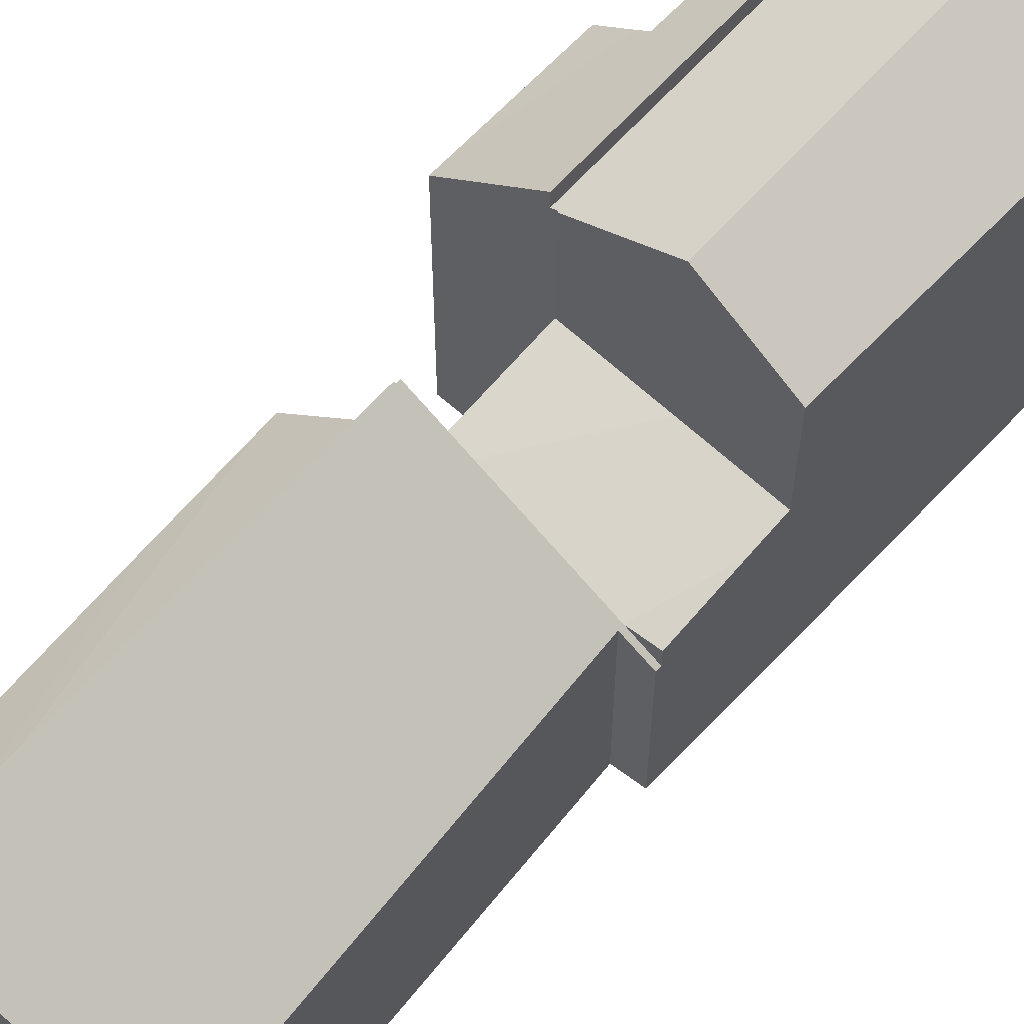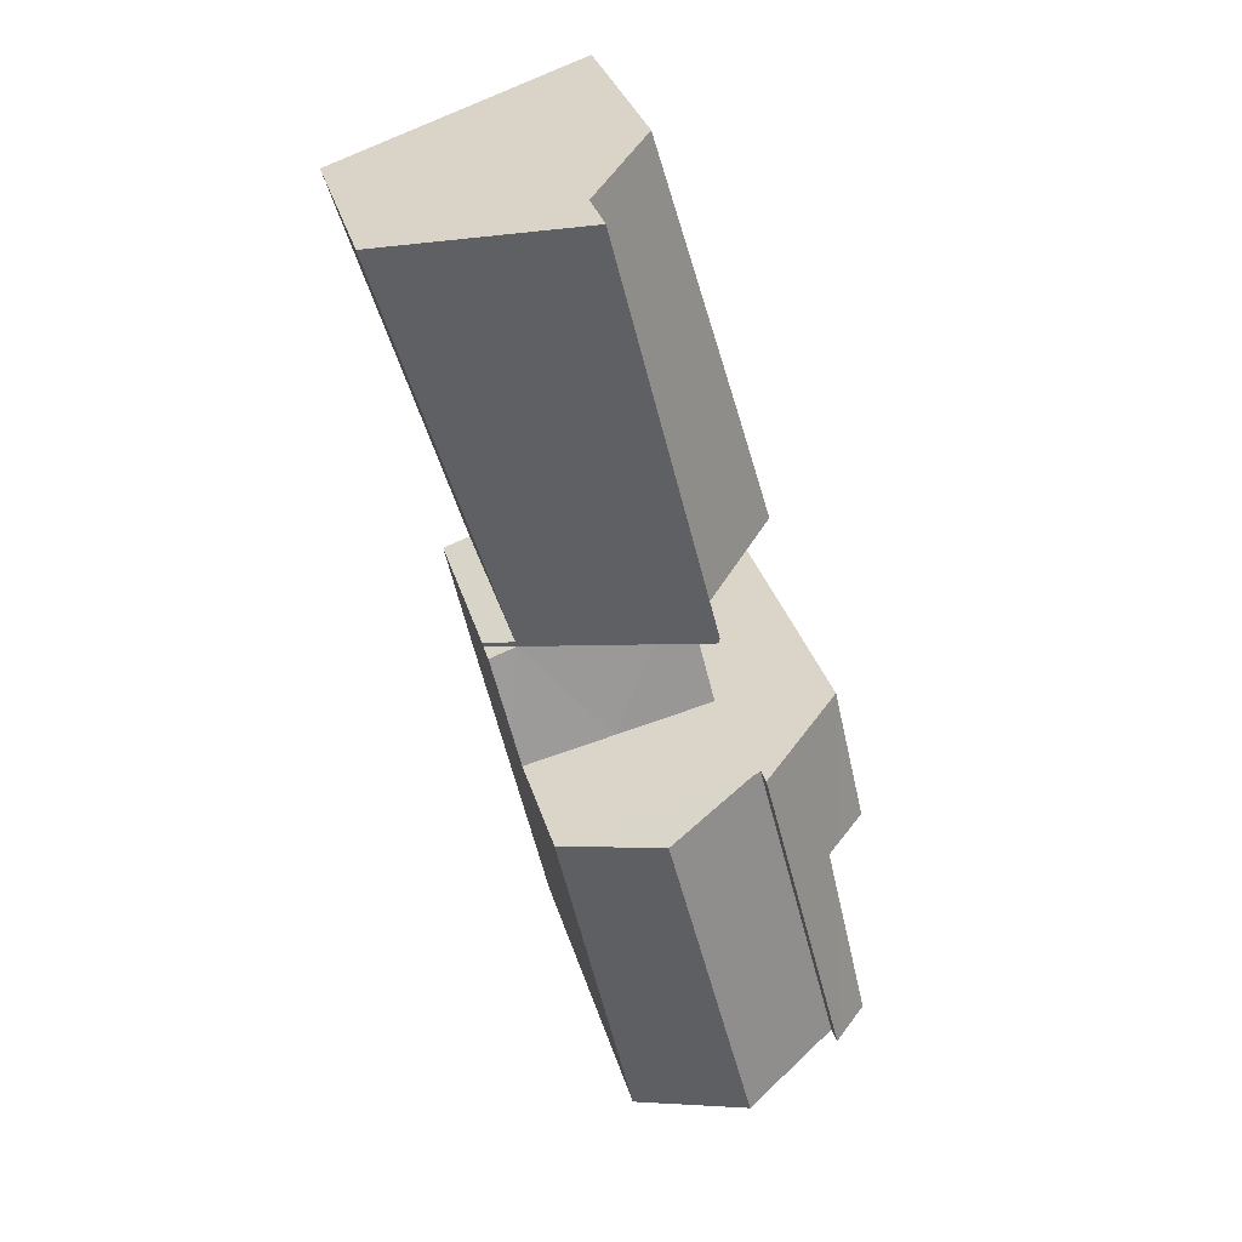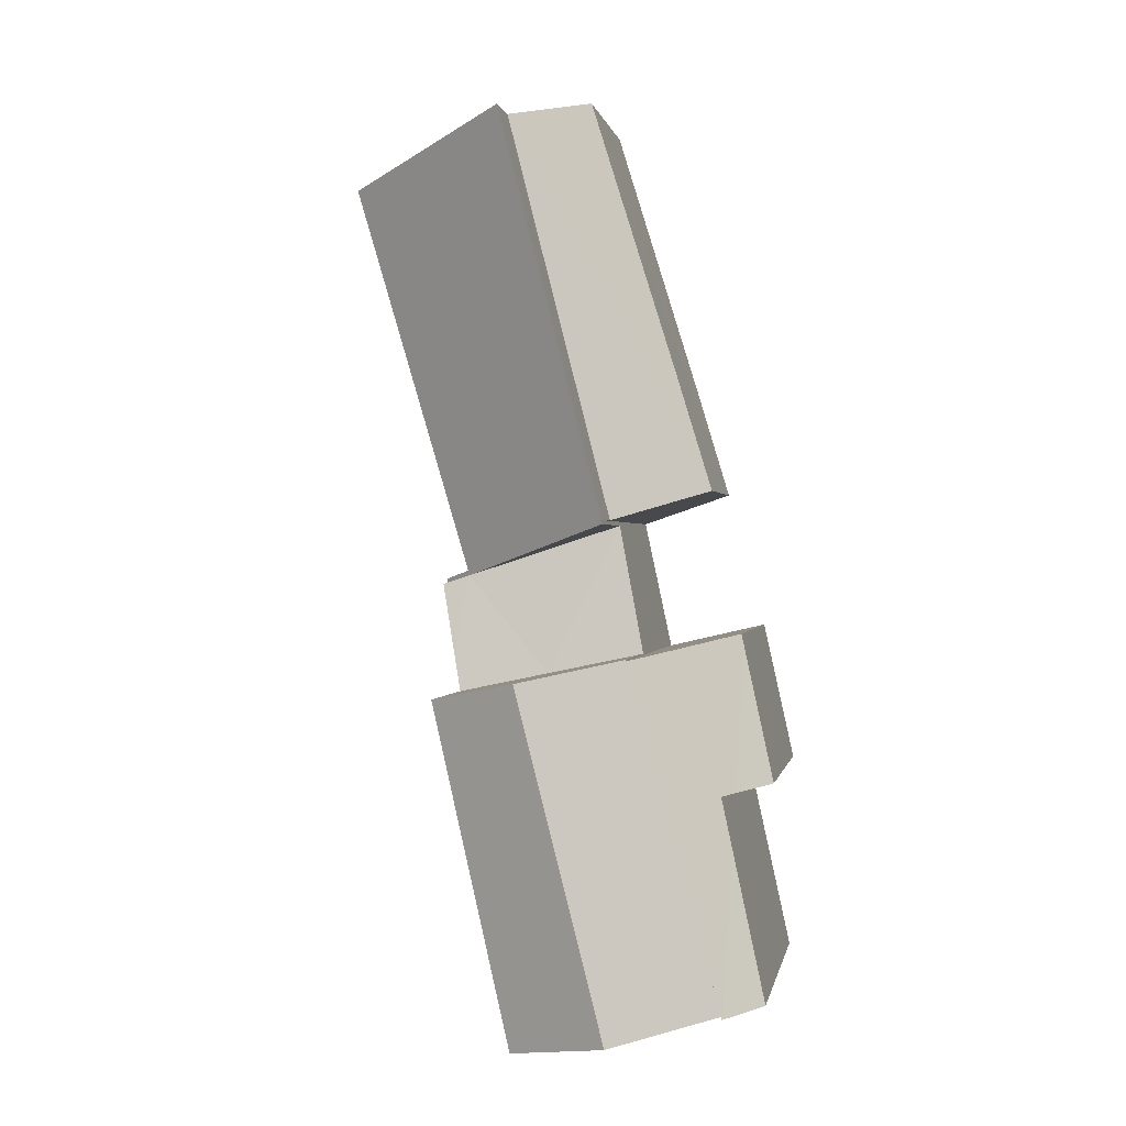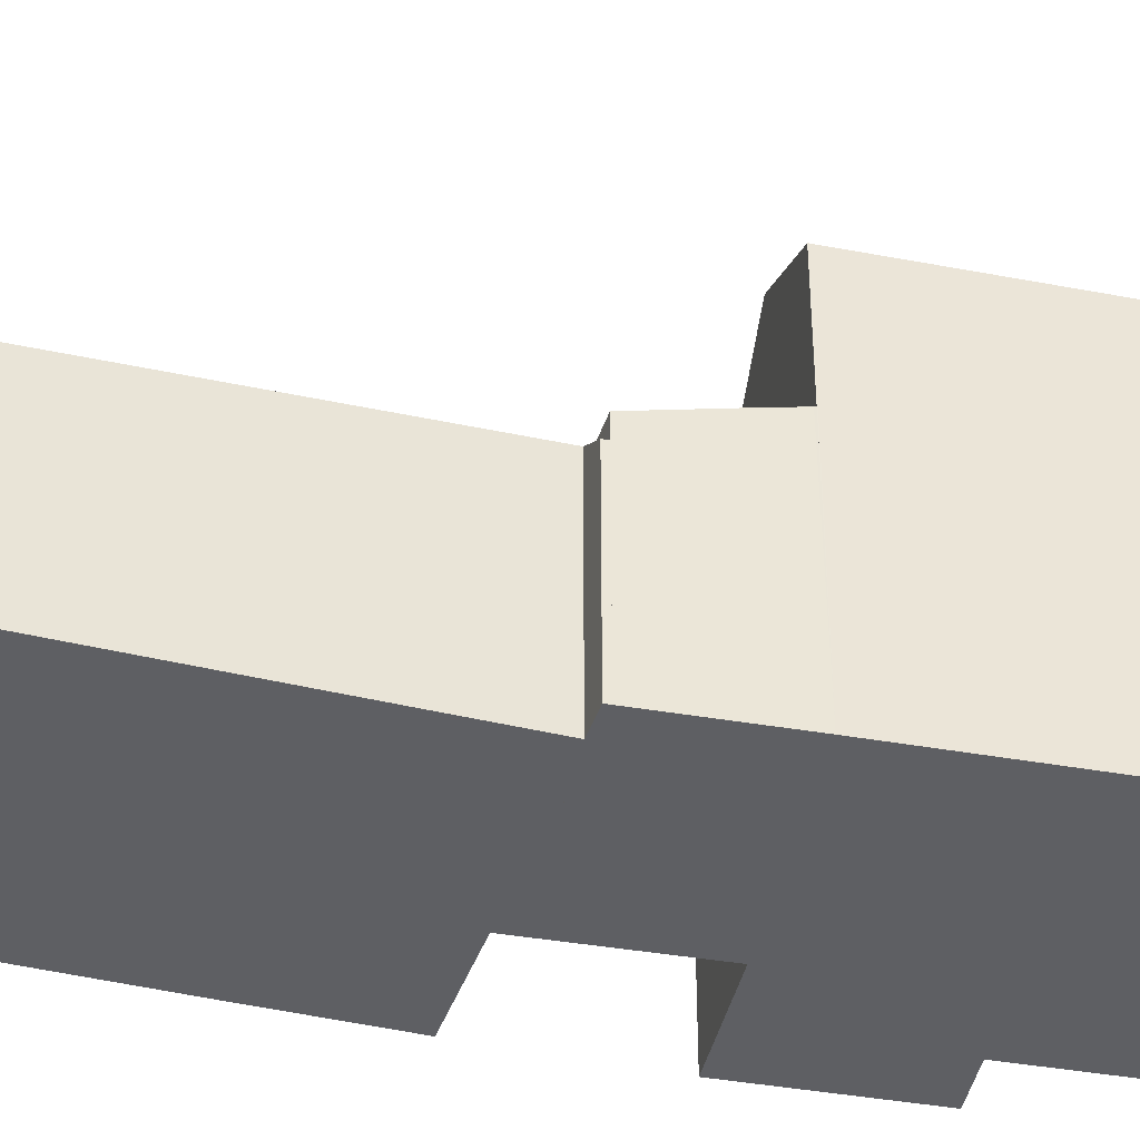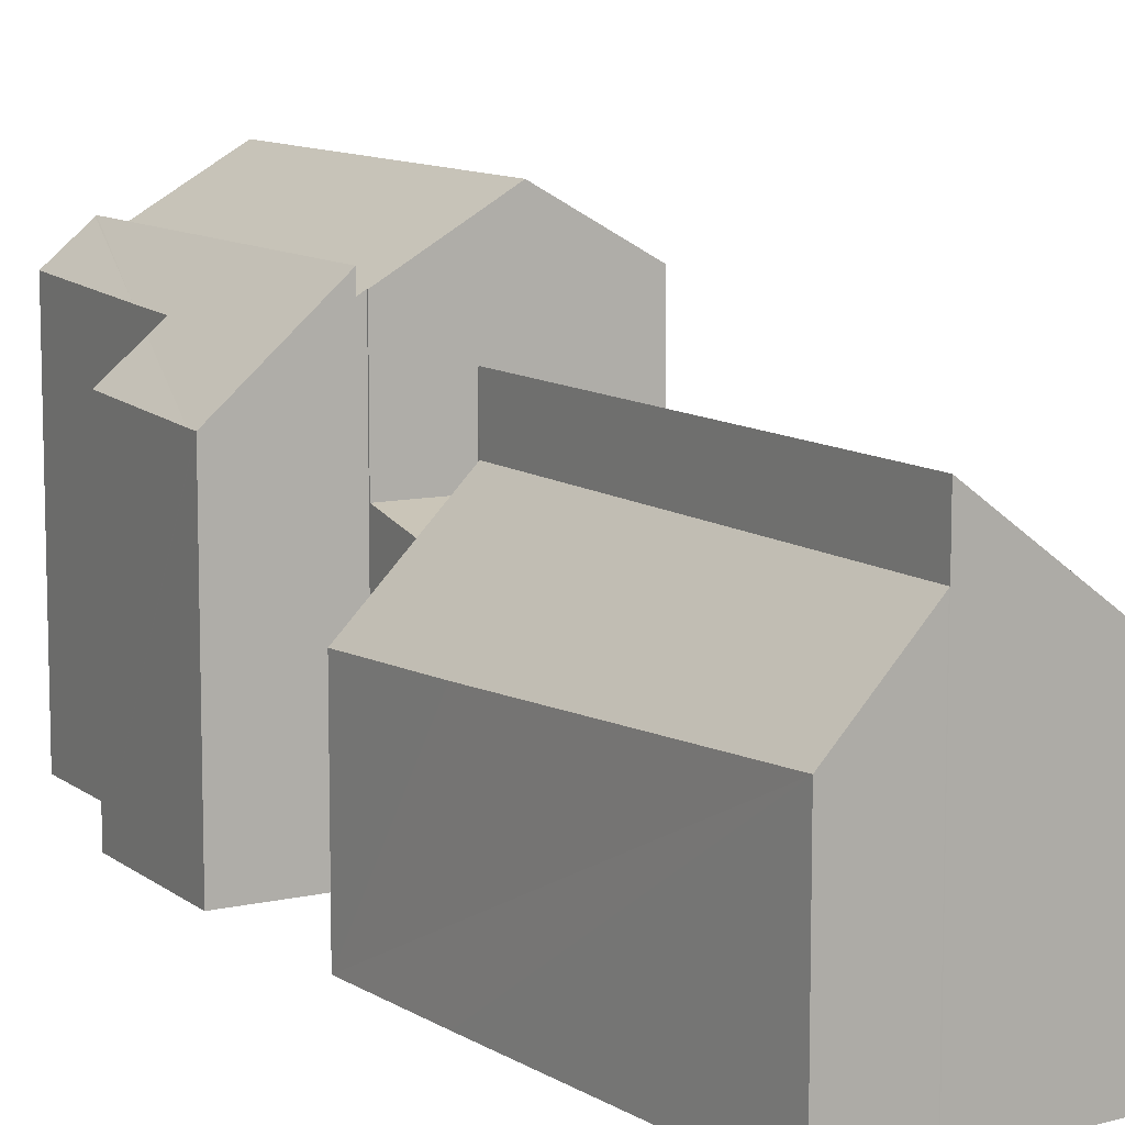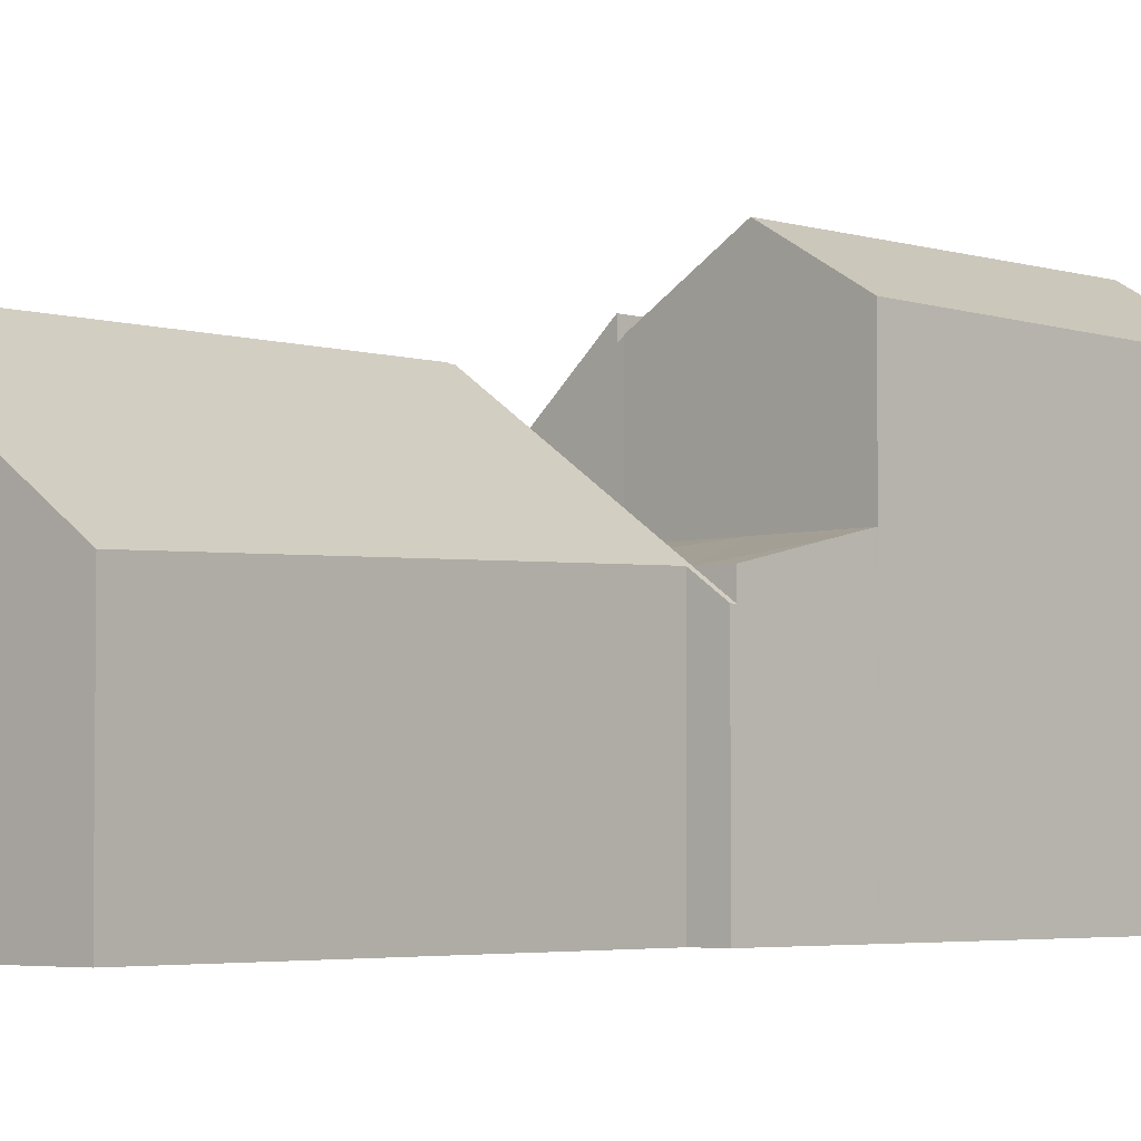
<metadata>
{"format":"obj","ext":"obj","renderer":"f3d","projection":"perspective","resolution":1024,"background":"white","views":[{"elev":62.5,"azim":55.5,"up":"+Y"},{"elev":32.7,"azim":164.6,"up":"+Z"},{"elev":0.3,"azim":-169.9,"up":"+Z"},{"elev":-41.9,"azim":90.5,"up":"+Y"},{"elev":10.5,"azim":-16.8,"up":"+Y"},{"elev":-3.8,"azim":57.5,"up":"+Y"}]}
</metadata>
<code>
v  3.429 5.884 13.04
v  8.613 8.671 21.47
v  2.446 5.775 9.786
v  6.276 6.258 22.23
v  8.636 8.693 21.46
v  2.308 5.756 9.328
v  5.28 8.693 8.31
v  2.308 -5.712e-16 9.328
v  2.446 -5.992e-16 9.786
v  3.429 -7.985e-16 13.04
v  6.276 -1.361e-15 22.23
v  8.613 -1.315e-15 21.47
v  8.636 -1.314e-15 21.46
v  5.28 -5.088e-16 8.31
v  5.281 6.466 8.108
v  7.574 7.279 3.295
v  4.398 7.279 3.966
v  10.39 6.454 6.511
v  5.293 6.454 8.165
v  10.78 7.015 3.839
v  10.54 7.267 2.724
v  10.53 7.279 2.672
v  11.3 6.454 6.22
v  10.53 -1.636e-16 2.672
v  11.3 -3.809e-16 6.22
v  10.78 -2.351e-16 3.839
v  10.54 -1.668e-16 2.724
v  4.398 -2.428e-16 3.966
v  7.574 -2.018e-16 3.295
v  5.293 -5e-16 8.165
v  5.281 -4.965e-16 8.108
v  10.39 -3.987e-16 6.511
v  1.173 10.4 -1.932
v  1.384 11.65 -6.96
v  1.356 11.63 -6.954
v  0.13 10.58 -6.695
v  0.947 8.872 4.293
v  1.111 9.978 -0.223
v  0 9.032 5.531e-16
v  2.327 10.01 4.402
v  1.031 8.861 4.676
v  1.037 8.86 4.702
v  1.529 10.35 -0.307
v  4.173 11.65 3.974
v  1.384 4.262e-16 -6.96
v  1.356 4.258e-16 -6.954
v  0.13 4.099e-16 -6.695
v  1.529 1.88e-17 -0.307
v  0 0 0
v  1.111 1.365e-17 -0.223
v  1.173 1.183e-16 -1.932
v  1.037 -2.879e-16 4.702
v  0.947 -2.629e-16 4.293
v  1.031 -2.863e-16 4.676
v  4.173 -2.433e-16 3.974
v  2.327 -2.695e-16 4.402
v  4.775 13.09 -7.675
v  4.398 11.22 3.966
v  7.574 13.09 3.295
v  4.389 11.22 3.924
v  4.173 11.09 3.974
v  1.384 11.09 -6.96
v  10.52 11.35 2.639
v  10.53 11.35 2.672
v  8.56 11.19 -6.164
v  8.068 11.15 -8.37
v  4.389 -2.403e-16 3.924
v  8.068 5.125e-16 -8.37
v  10.52 -1.616e-16 2.639
v  8.56 3.774e-16 -6.164
v  4.775 4.7e-16 -7.675
v  11.33 5.78 6.383
v  11.3 5.775 6.22
v  10.45 6.447 6.674
v  11.82 6.291 11.19
v  14.33 6.042 19.62
v  14.39 5.998 19.6
v  8.636 10.34 21.46
v  11.61 6.316 10.49
v  10.58 6.432 7.112
v  10.48 6.444 6.77
v  5.293 10.3 8.165
v  5.321 10.3 8.296
v  5.28 10.34 8.31
v  14.39 -1.2e-15 19.6
v  14.33 -1.201e-15 19.62
v  10.45 -4.087e-16 6.674
v  11.33 -3.908e-16 6.383
v  11.82 -6.85e-16 11.19
v  11.61 -6.424e-16 10.49
v  10.58 -4.355e-16 7.112
v  10.48 -4.145e-16 6.77
v  5.321 -5.08e-16 8.296
g defaultobject
f 1 2 3
f 2 1 4
f 3 2 5
f 6 5 7
f 5 6 3
f 8 3 6
f 3 8 1
f 1 8 4
f 4 8 9
f 4 9 10
f 4 10 11
f 4 12 2
f 12 4 11
f 2 13 5
f 13 2 12
f 13 7 5
f 7 13 14
f 14 6 7
f 6 14 8
f 10 12 11
f 12 10 13
f 13 10 14
f 14 10 9
f 14 9 8
f 15 16 17
f 15 18 16
f 18 15 19
f 20 16 18
f 16 20 21
f 16 21 22
f 20 18 23
f 21 24 22
f 24 21 20
f 24 20 23
f 24 23 25
f 24 25 26
f 24 26 27
f 24 16 22
f 16 24 17
f 17 24 28
f 28 24 29
f 28 15 17
f 15 28 19
f 19 28 30
f 30 28 31
f 30 18 19
f 18 30 23
f 23 30 25
f 25 30 32
f 29 31 28
f 31 29 30
f 30 29 32
f 32 29 24
f 32 24 27
f 32 27 26
f 32 26 25
f 33 34 35
f 33 35 36
f 37 38 39
f 40 41 42
f 41 40 37
f 37 40 38
f 38 40 43
f 43 40 44
f 43 44 33
f 33 44 34
f 45 35 34
f 35 45 36
f 36 45 46
f 36 46 47
f 48 38 43
f 38 48 39
f 39 48 49
f 49 48 50
f 47 33 36
f 33 47 43
f 43 47 48
f 48 47 51
f 49 37 39
f 37 49 41
f 41 49 42
f 42 49 52
f 52 49 53
f 52 53 54
f 40 55 44
f 55 40 42
f 55 42 52
f 55 52 56
f 55 34 44
f 34 55 45
f 54 56 52
f 56 54 53
f 56 53 55
f 55 53 49
f 55 49 50
f 55 50 48
f 55 48 45
f 45 48 51
f 45 51 46
f 46 51 47
f 57 58 59
f 58 57 60
f 60 57 61
f 61 57 62
f 63 59 64
f 59 63 57
f 57 63 65
f 57 65 66
f 61 67 60
f 67 61 55
f 58 64 59
f 64 58 28
f 64 28 24
f 24 28 29
f 67 58 60
f 58 67 28
f 45 61 62
f 61 45 55
f 24 63 64
f 63 24 65
f 65 24 66
f 66 24 68
f 68 24 69
f 68 69 70
f 66 62 57
f 62 66 68
f 62 68 45
f 45 68 71
f 28 67 29
f 70 71 68
f 71 70 45
f 45 70 55
f 55 70 67
f 67 70 69
f 67 69 24
f 67 24 29
f 18 72 73
f 72 18 74
f 75 76 77
f 76 75 78
f 78 75 79
f 78 79 80
f 78 80 81
f 78 81 74
f 78 74 18
f 78 18 82
f 78 82 83
f 78 83 84
f 13 76 78
f 76 13 77
f 77 13 85
f 85 13 86
f 87 72 74
f 72 87 88
f 85 75 77
f 75 85 89
f 75 89 79
f 79 89 80
f 80 89 90
f 80 90 91
f 80 91 81
f 81 91 74
f 74 91 87
f 87 91 92
f 88 73 72
f 73 88 25
f 18 30 82
f 30 18 73
f 30 73 25
f 30 25 32
f 83 14 84
f 14 83 93
f 82 93 83
f 93 82 30
f 14 78 84
f 78 14 13
f 88 32 25
f 32 88 30
f 30 88 93
f 93 88 87
f 93 87 92
f 93 92 14
f 14 92 13
f 13 92 91
f 13 91 90
f 13 90 89
f 13 89 86
f 86 89 85

</code>
